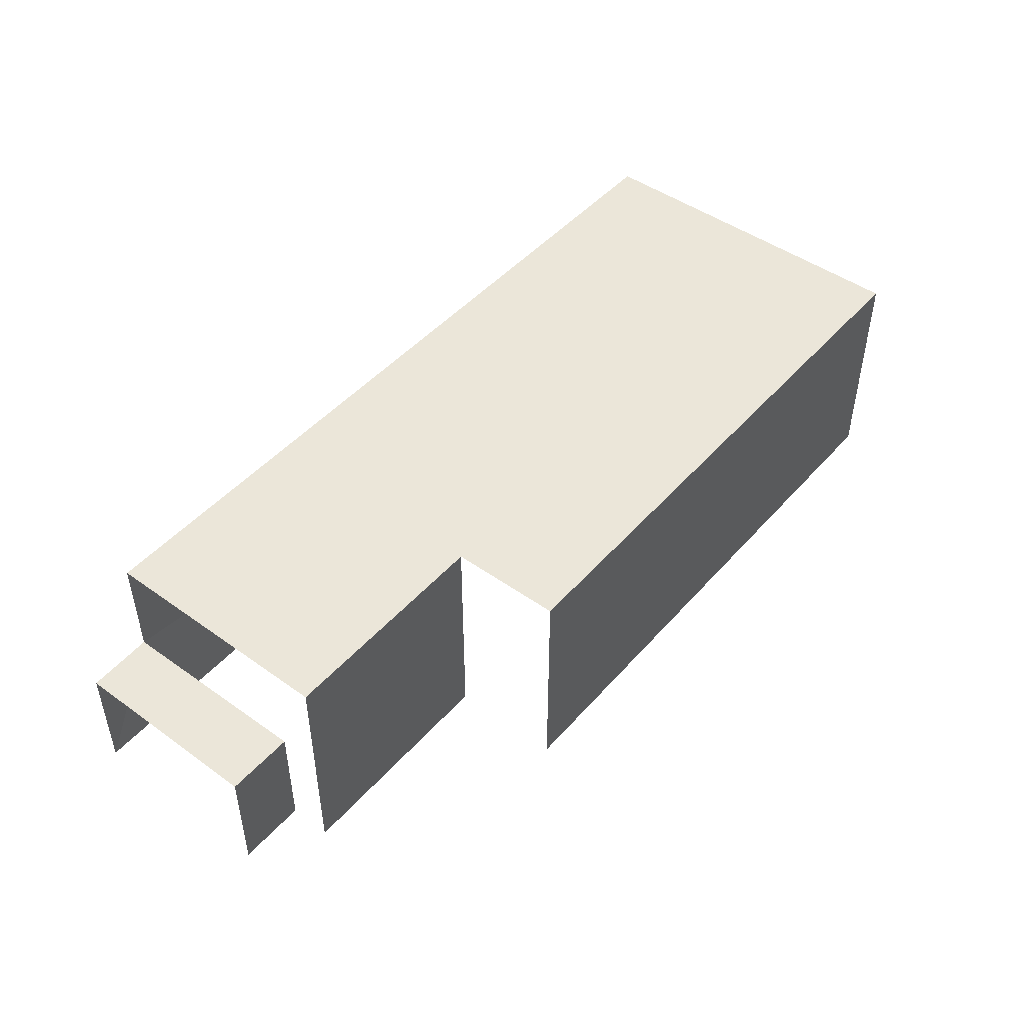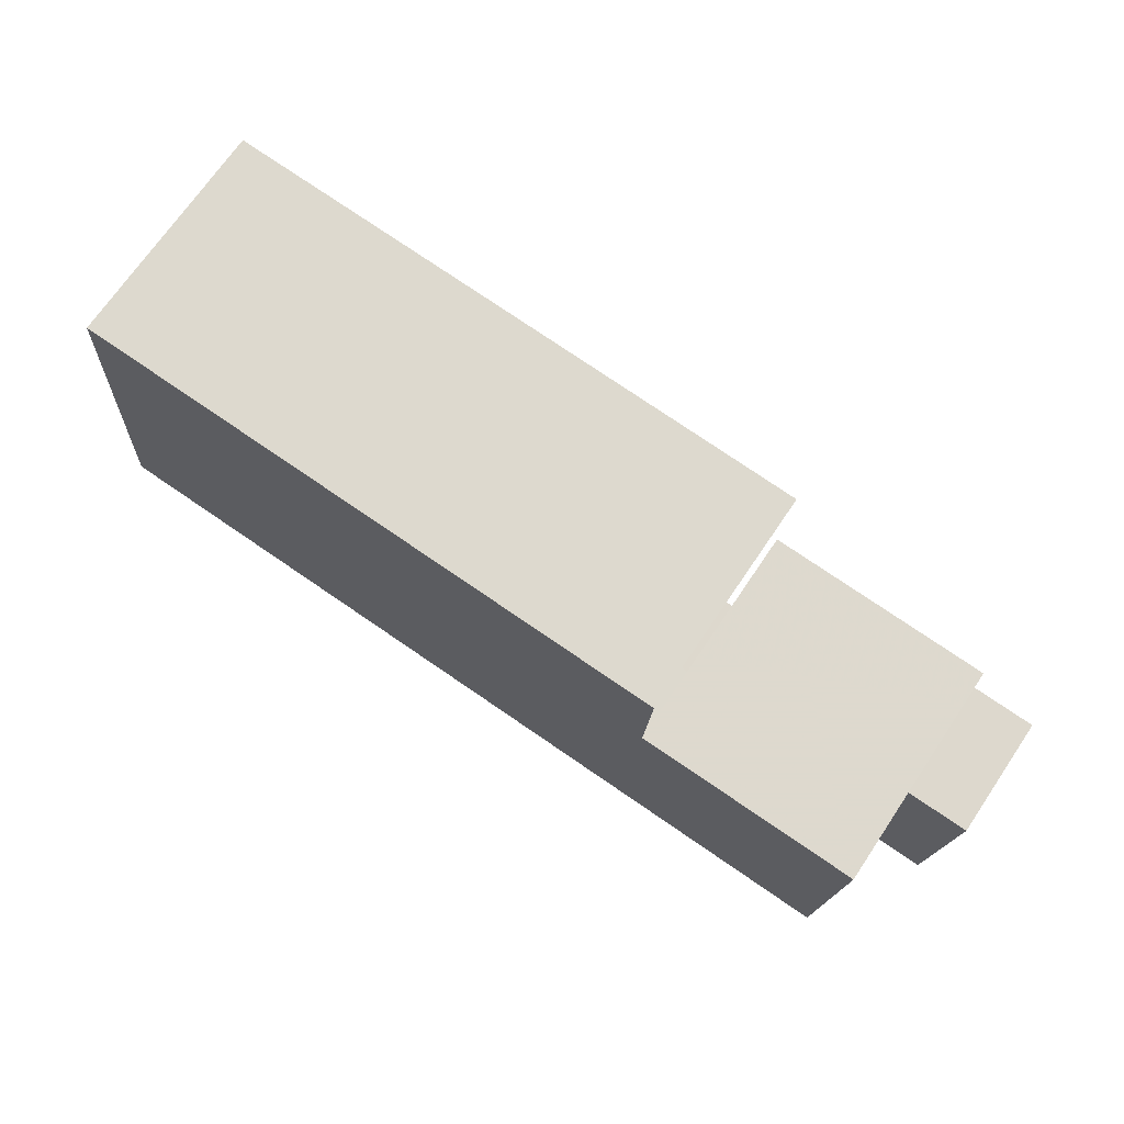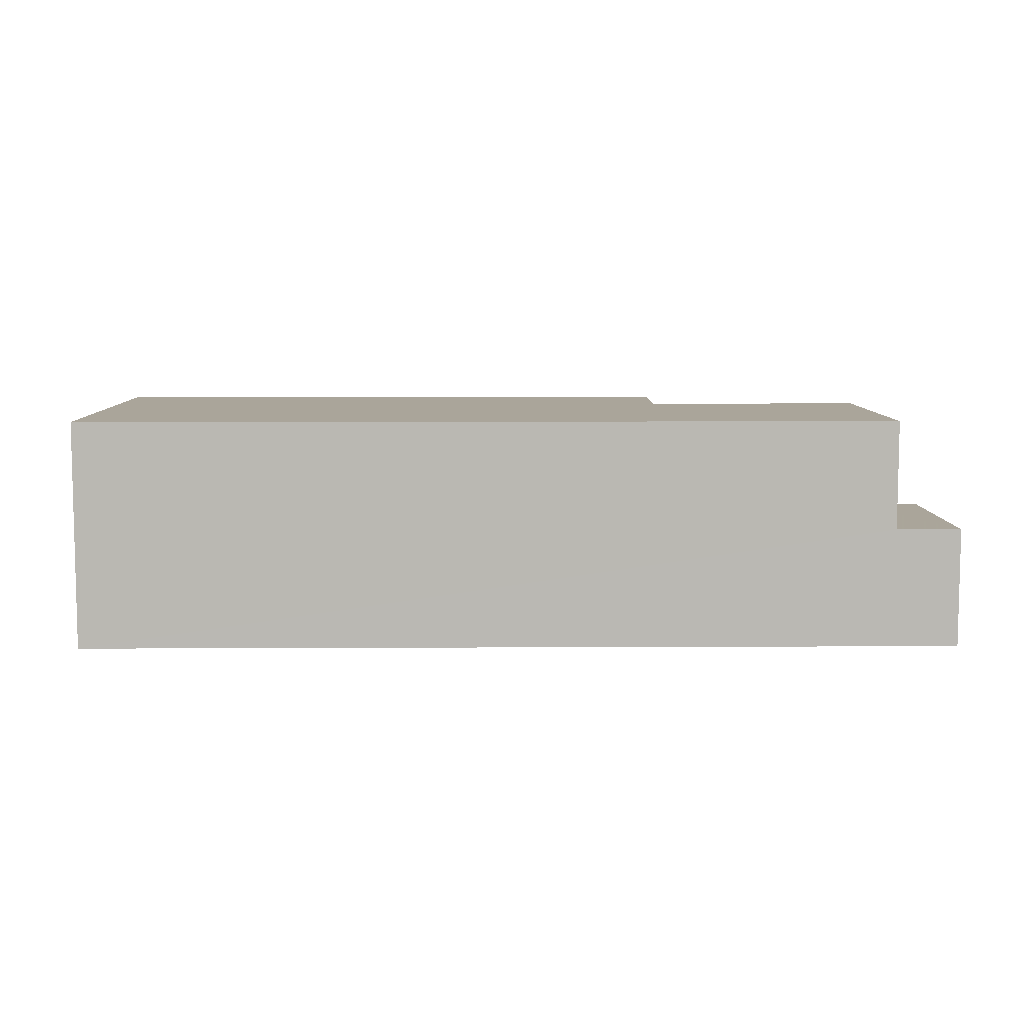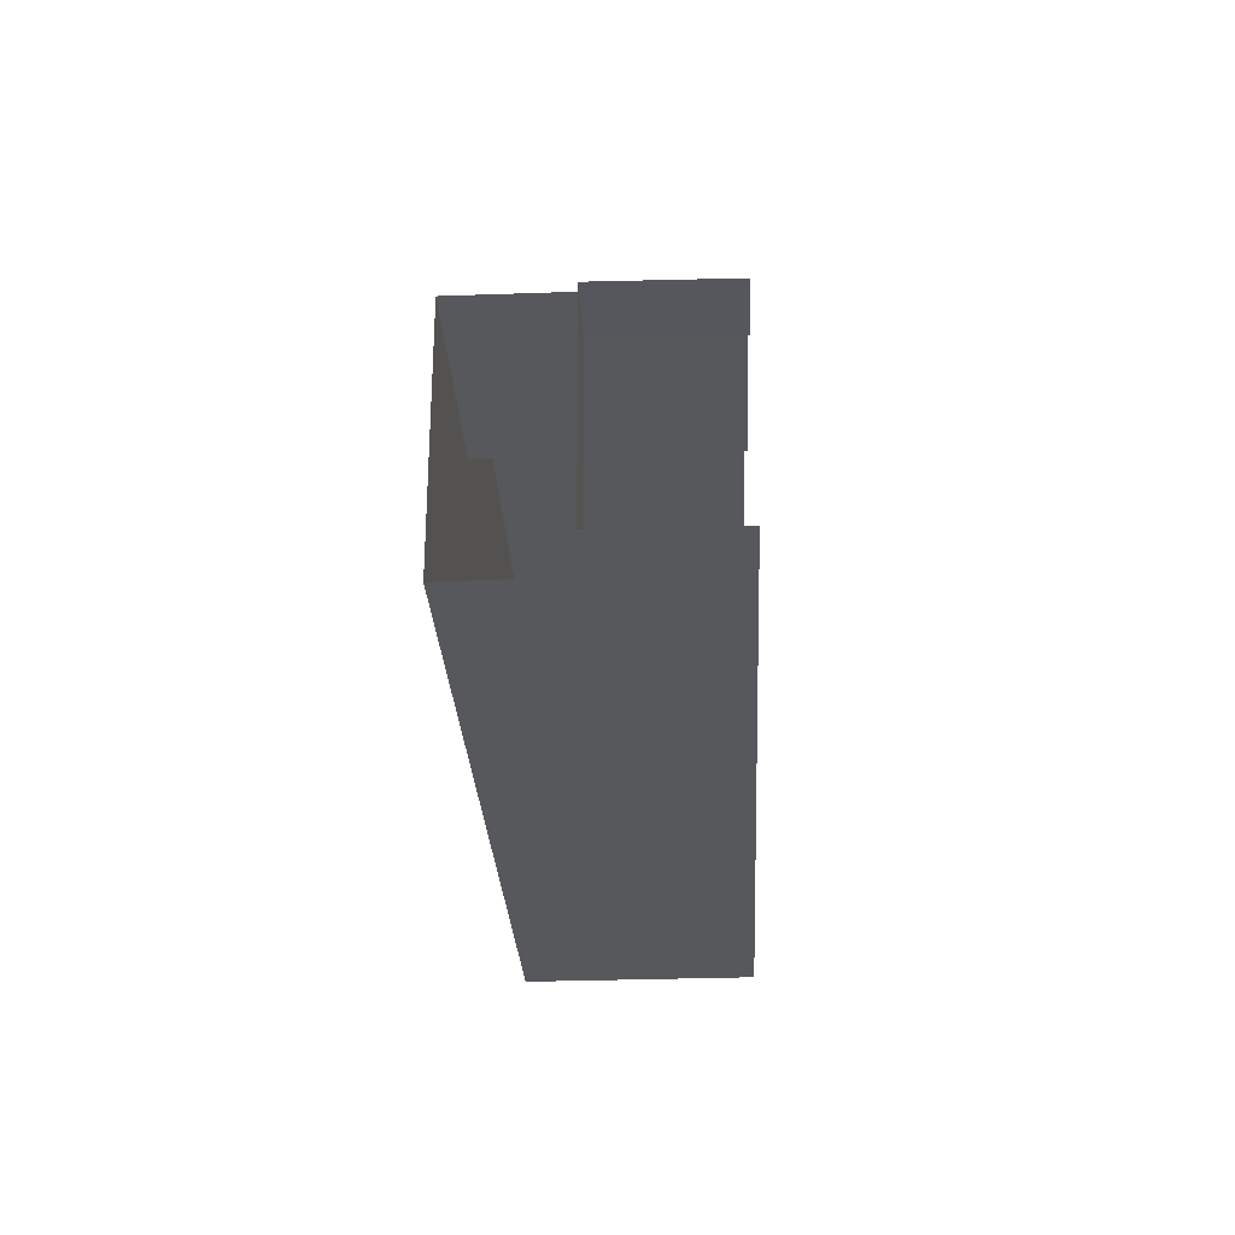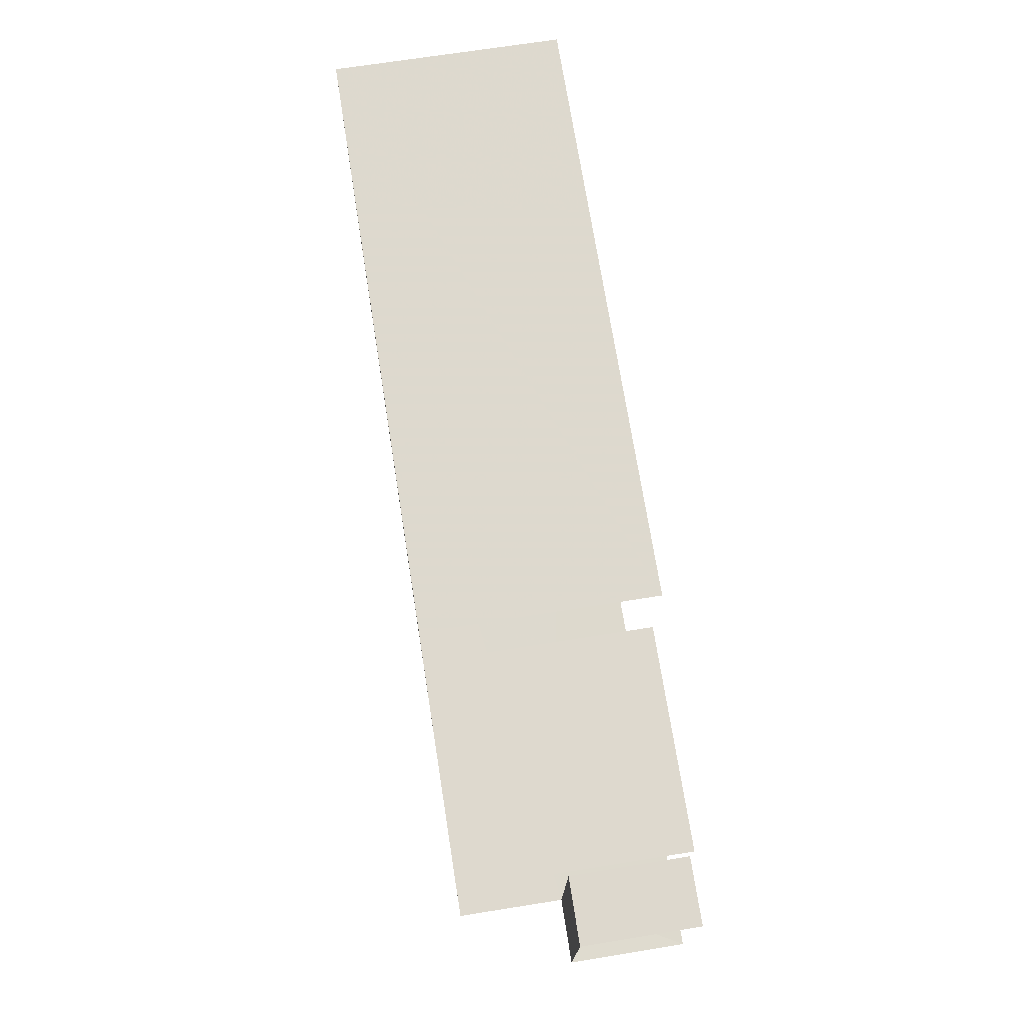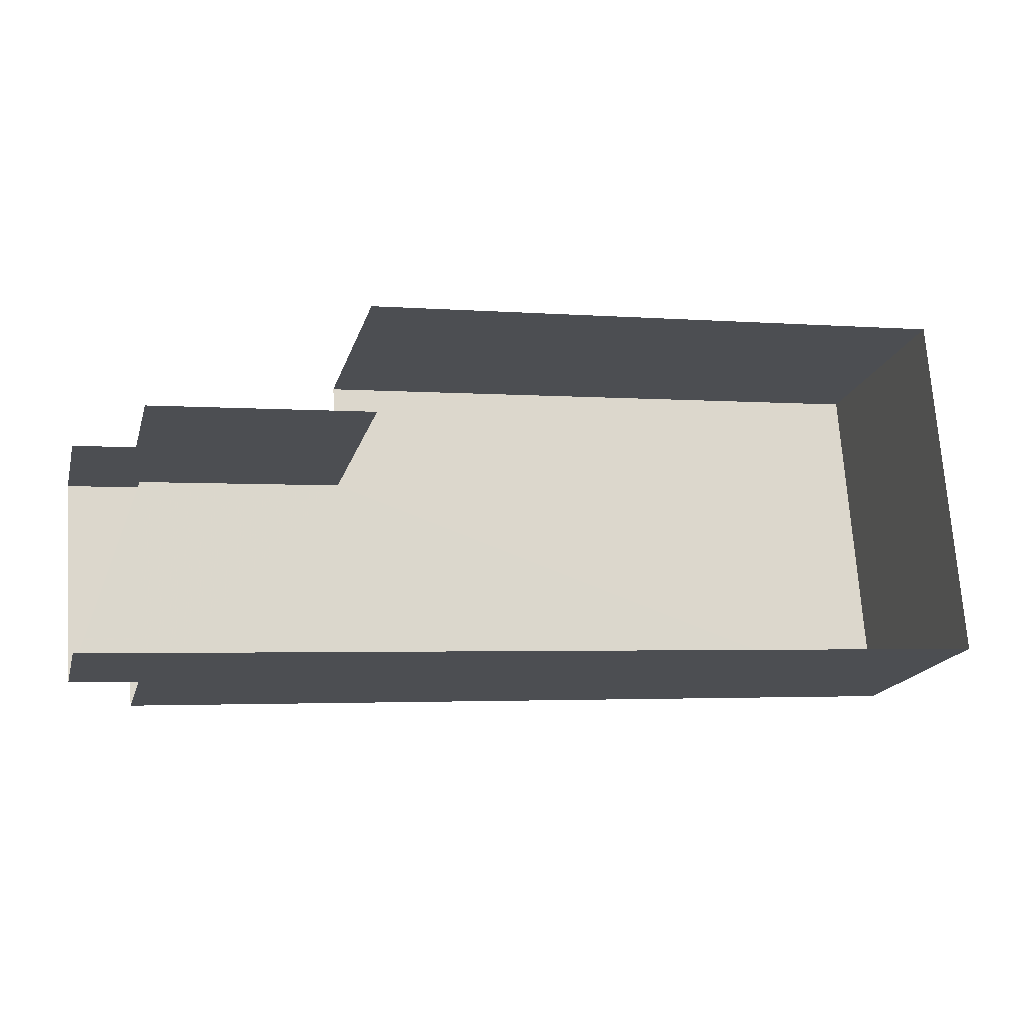
<metadata>
{"format":"obj","ext":"obj","renderer":"f3d","projection":"perspective","resolution":1024,"background":"white","views":[{"elev":47.4,"azim":125.1,"up":"+Z"},{"elev":70.1,"azim":34.1,"up":"+Y"},{"elev":7.7,"azim":-4.7,"up":"+Z"},{"elev":-32.0,"azim":92.8,"up":"+Y"},{"elev":68.0,"azim":81.0,"up":"+Y"},{"elev":-18.1,"azim":165.5,"up":"+Y"}]}
</metadata>
<code>
v -3.737e+05 -1.045e+05 24.82
v -3.737e+05 -1.045e+05 24.82
v -3.737e+05 -1.045e+05 24.82
v -3.737e+05 -1.045e+05 24.82
v -3.737e+05 -1.045e+05 24.82
v -3.737e+05 -1.045e+05 24.82
v -3.737e+05 -1.045e+05 24.82
v -3.737e+05 -1.045e+05 24.82
v -3.737e+05 -1.045e+05 26.86
v -3.737e+05 -1.045e+05 26.86
v -3.737e+05 -1.045e+05 26.86
v -3.737e+05 -1.045e+05 26.86
v -3.737e+05 -1.045e+05 28.71
v -3.737e+05 -1.045e+05 28.71
v -3.737e+05 -1.045e+05 28.71
v -3.737e+05 -1.045e+05 28.71
v -3.737e+05 -1.045e+05 28.71
v -3.737e+05 -1.045e+05 28.71
f 1 2 3
f 4 1 5
f 6 7 3
f 8 5 1
f 7 8 1
f 7 1 3
f 13 1 4
f 13 15 1
f 10 7 6
f 11 10 6
f 3 2 9
f 2 16 9
f 9 17 12
f 9 16 17
f 9 10 11
f 9 12 10
f 13 14 15
f 16 15 17
f 17 15 18
f 15 14 18
f 14 5 8
f 18 14 8
f 17 18 12
f 18 8 12
f 12 7 10
f 12 8 7
f 3 11 6
f 3 9 11
f 14 4 5
f 14 13 4
f 16 2 1
f 15 16 1

</code>
